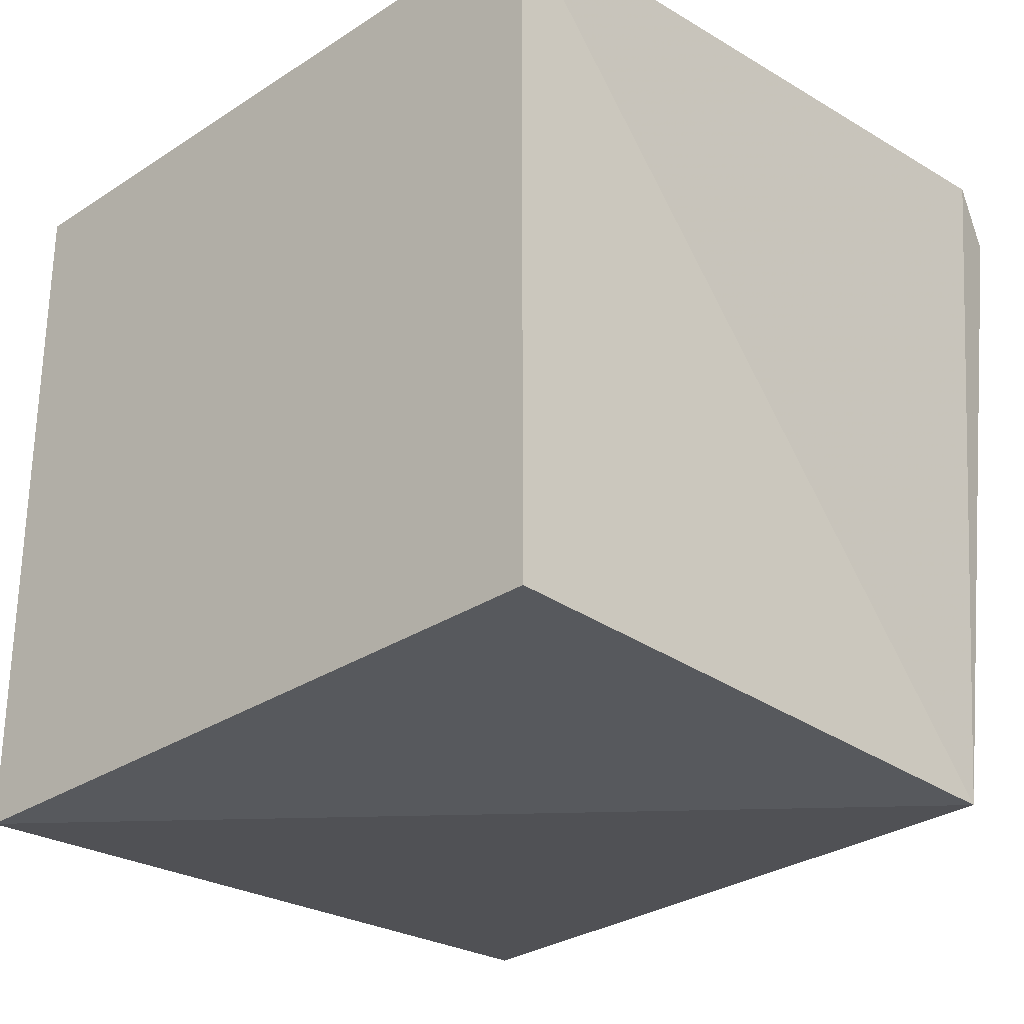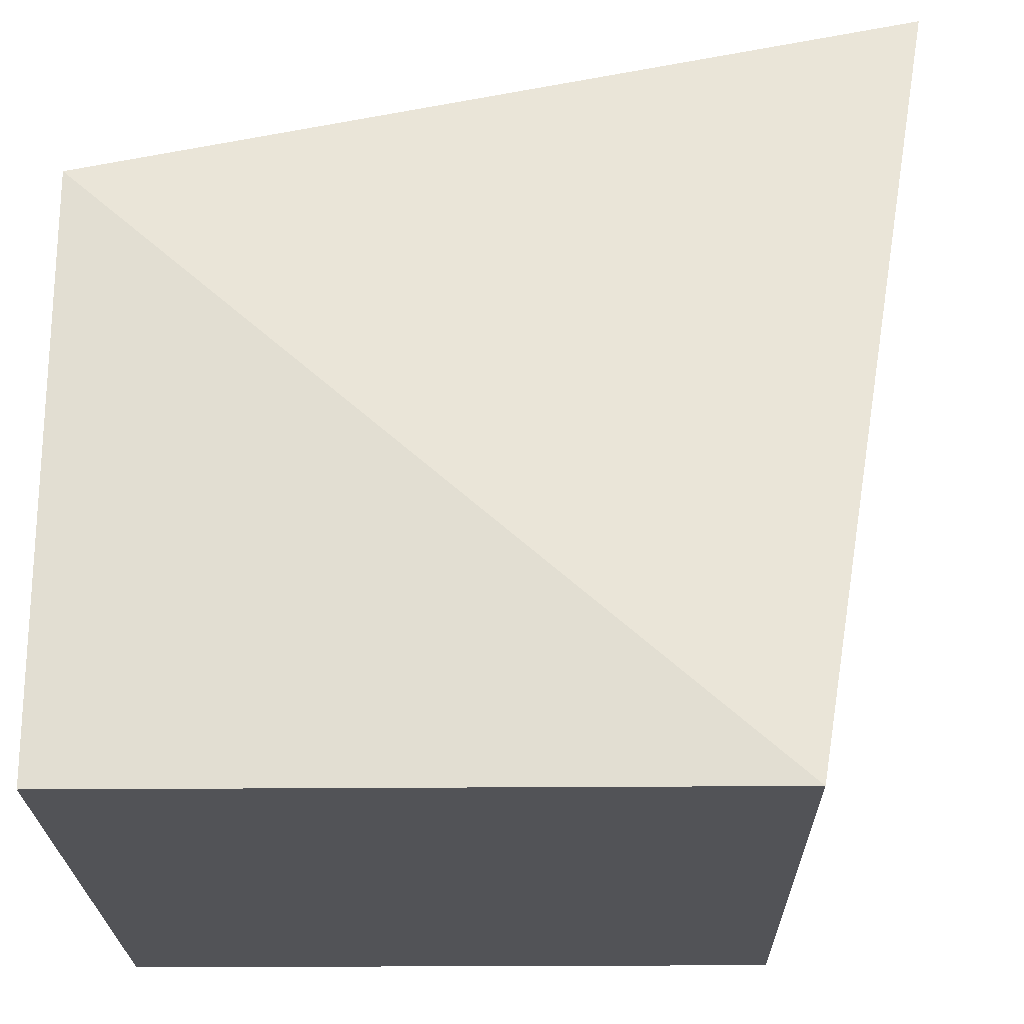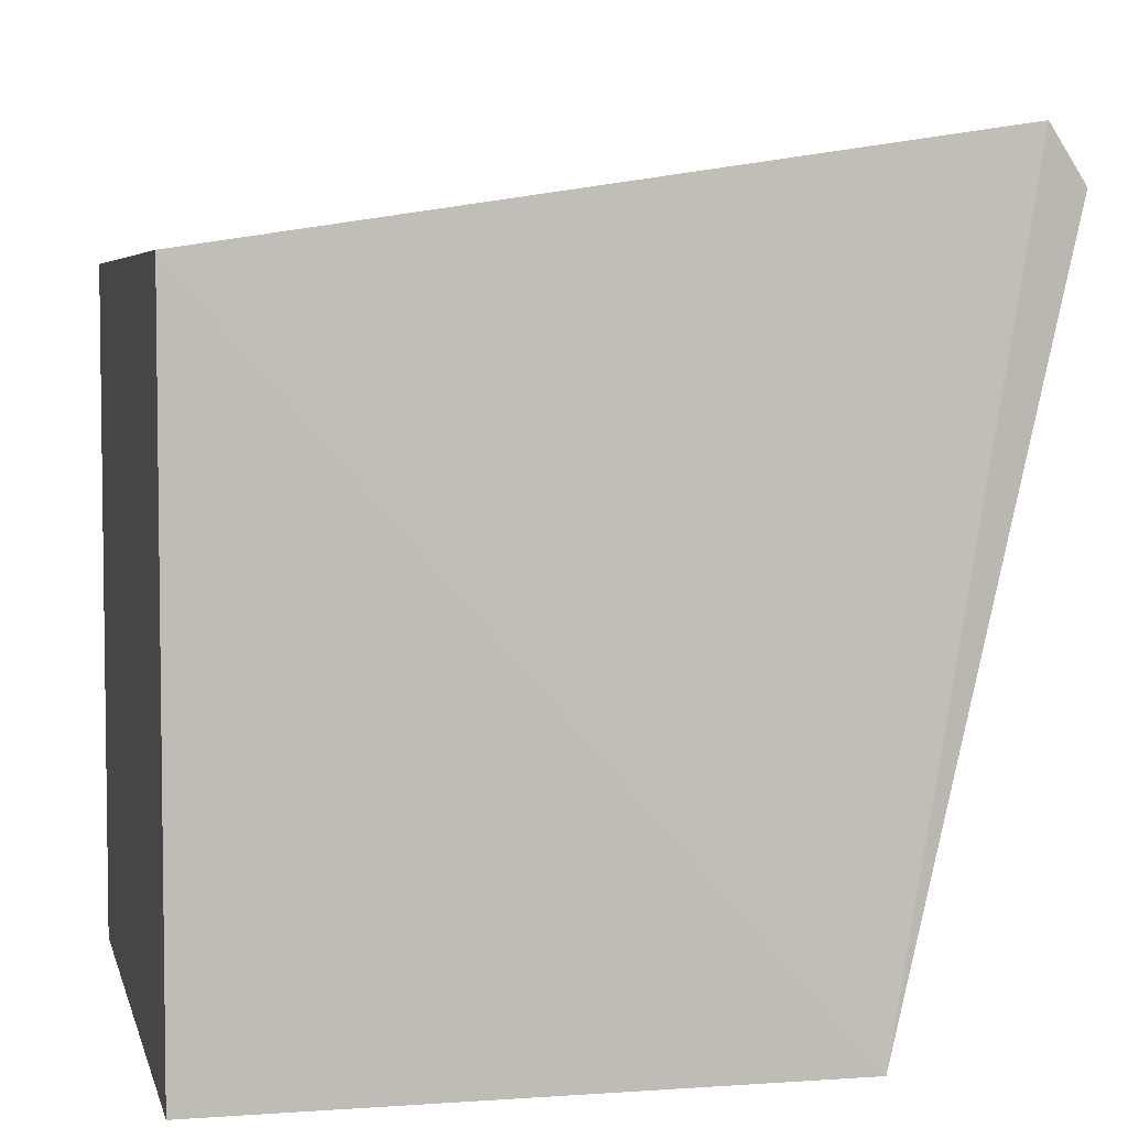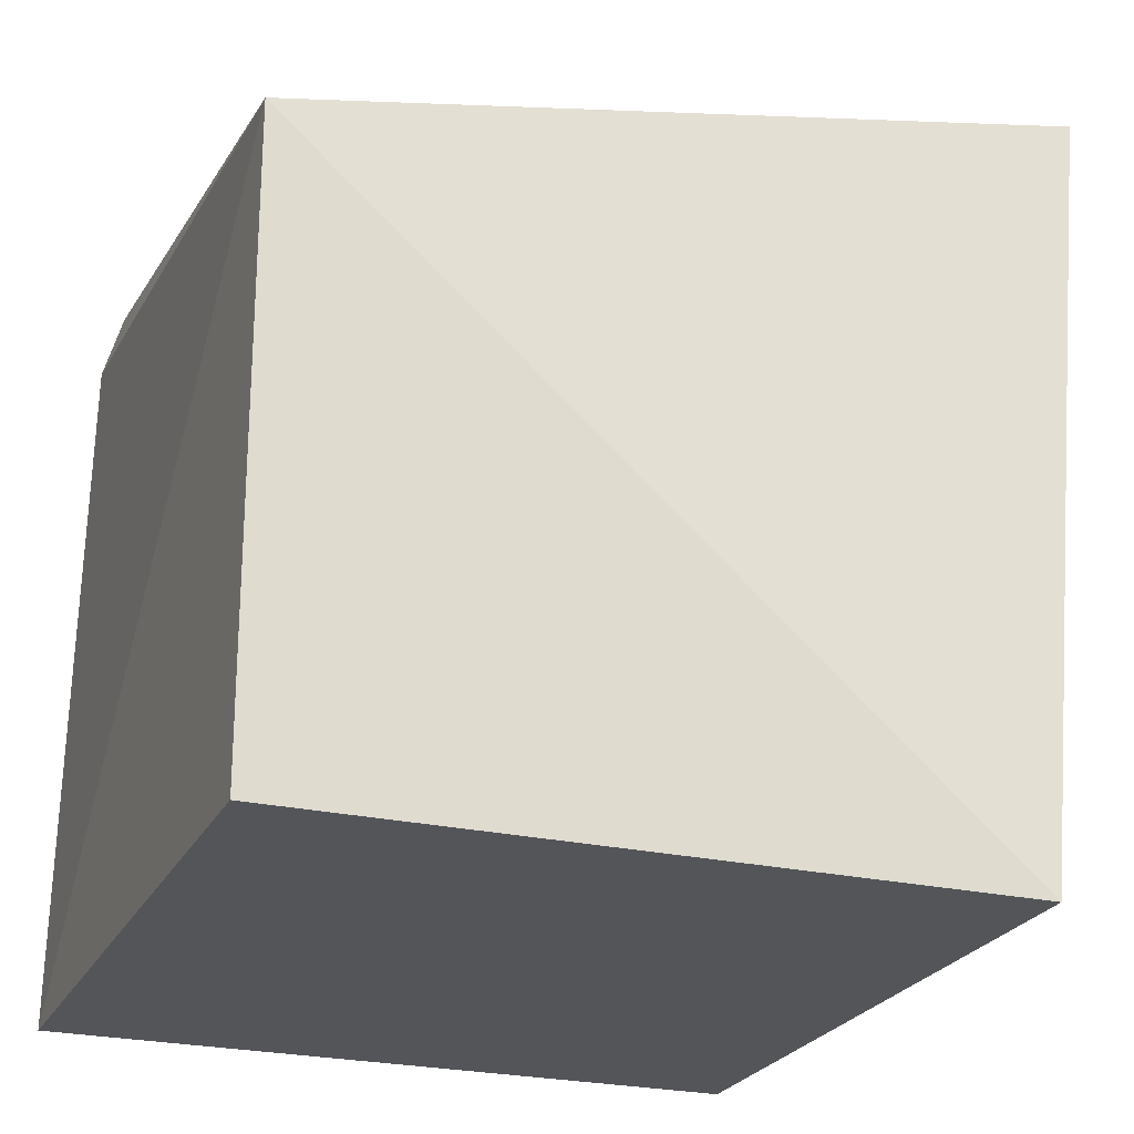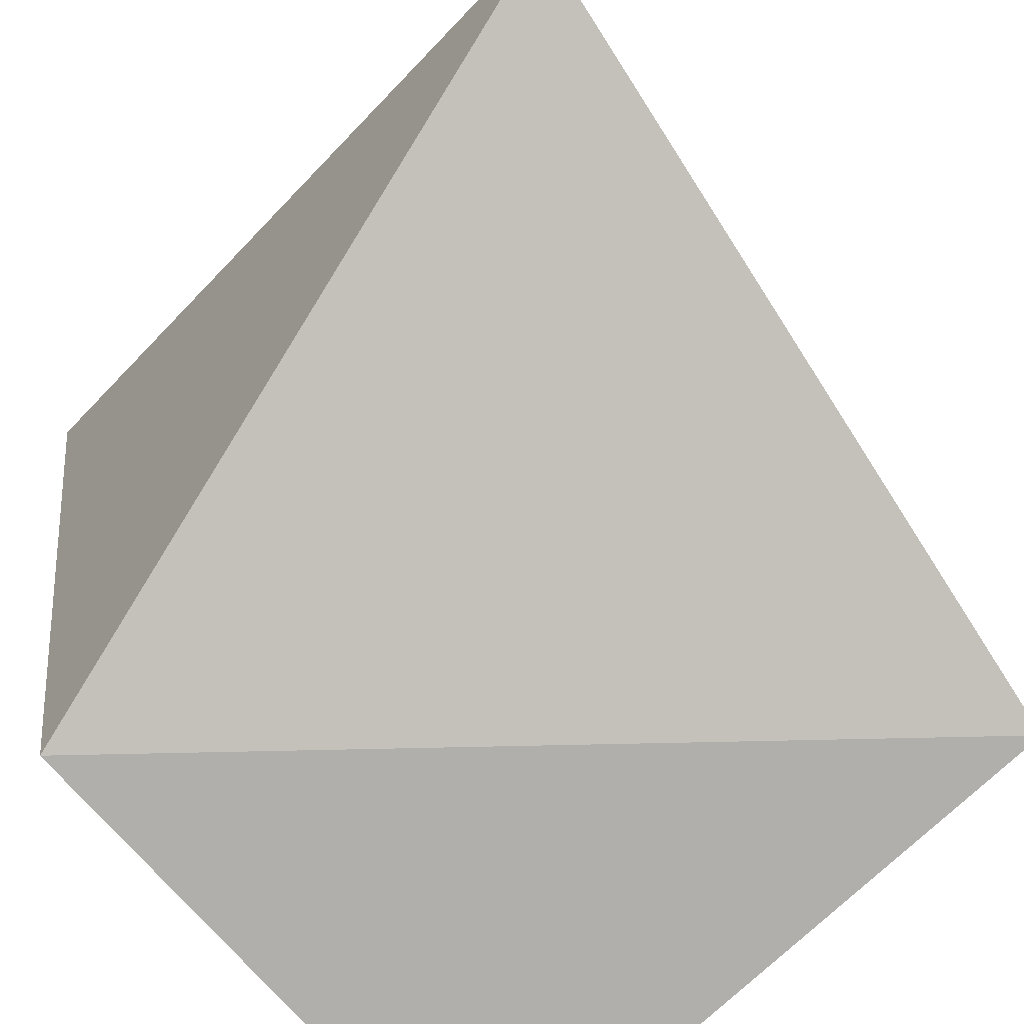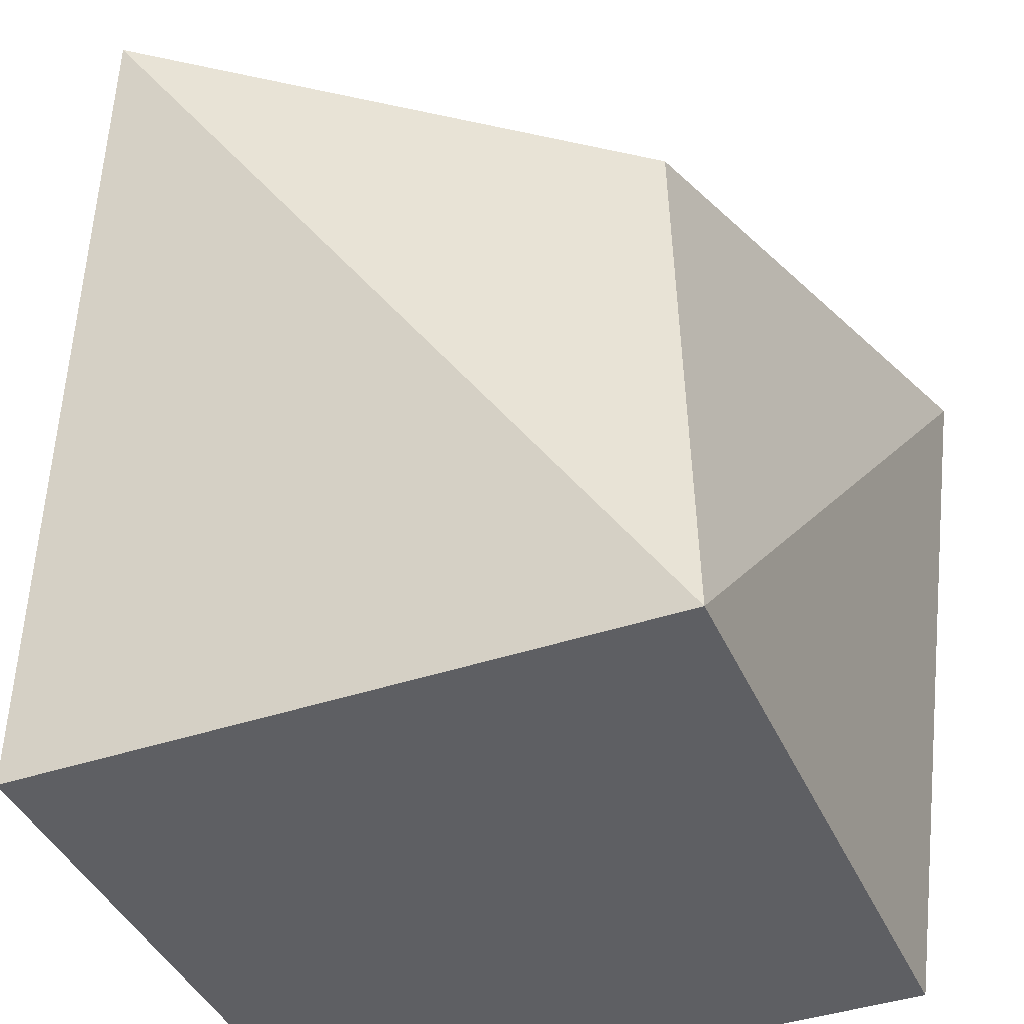
<metadata>
{"format":"obj","ext":"obj","renderer":"f3d","projection":"perspective","resolution":1024,"background":"white","views":[{"elev":-29.6,"azim":44.0,"up":"+Z"},{"elev":-22.4,"azim":-179.1,"up":"+Y"},{"elev":5.0,"azim":77.3,"up":"+Z"},{"elev":-24.0,"azim":159.0,"up":"+Y"},{"elev":-78.3,"azim":-137.6,"up":"+Z"},{"elev":-40.9,"azim":-67.6,"up":"+Y"}]}
</metadata>
<code>
v -0.0761 0.2348 -0.08435
v -0.0761 0.2348 -0.2056
v -0.08403 0.374 -0.07428
v -0.2226 0.3821 -0.1846
v -0.1973 0.2348 -0.08435
v -0.0761 0.3409 -0.2056
v -0.1973 0.2348 -0.2056
v -0.08234 0.3669 -0.06451
v -0.1951 0.3373 -0.08721
f 5 2 1
f 6 4 3
f 6 1 2
f 7 5 4
f 7 2 5
f 7 6 2
f 7 4 6
f 8 5 1
f 8 6 3
f 8 1 6
f 9 8 3
f 9 3 4
f 9 4 5
f 9 5 8

</code>
